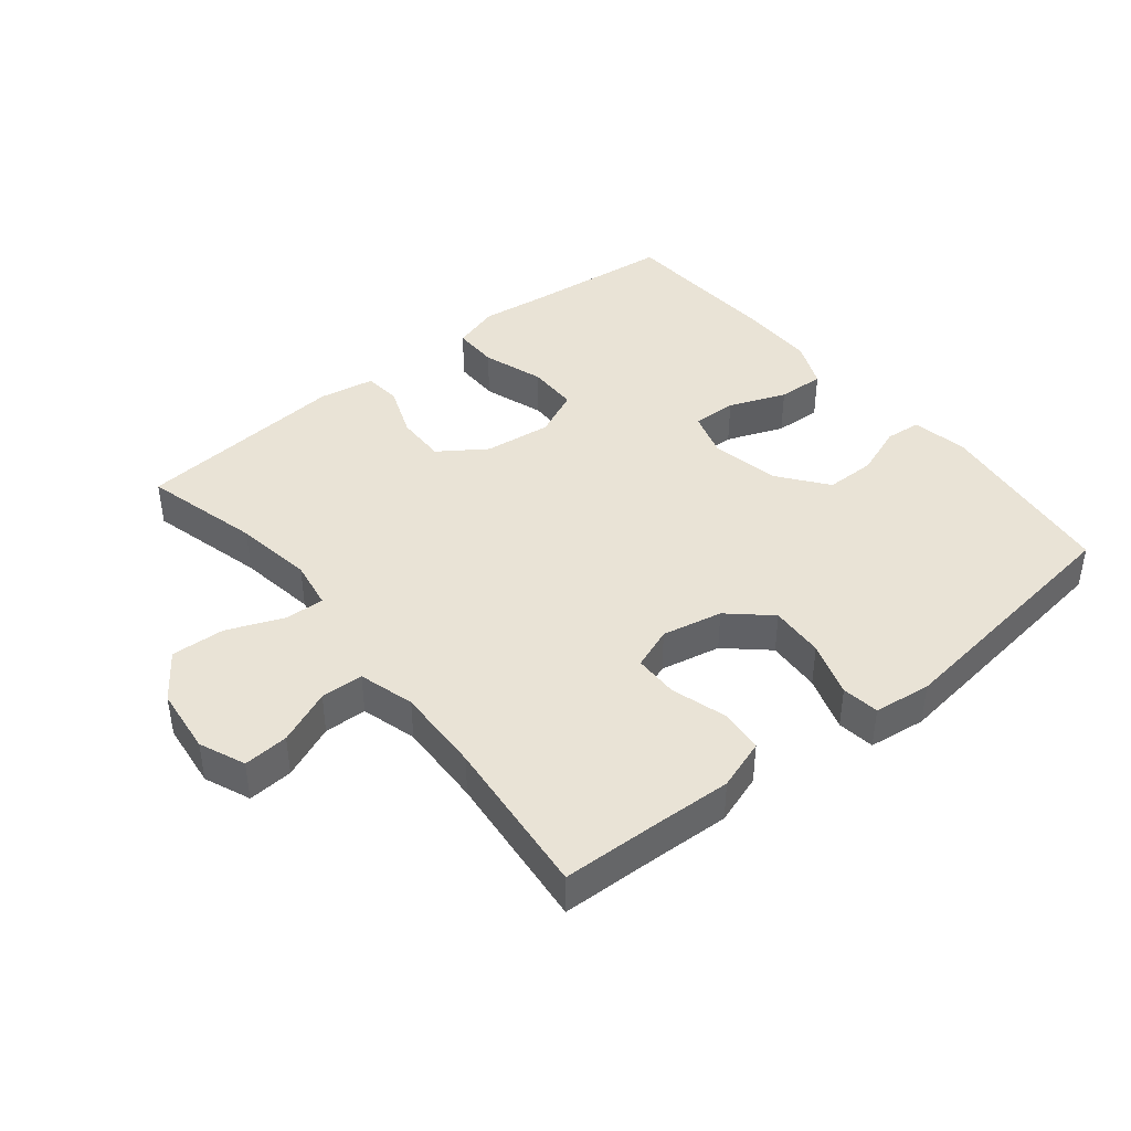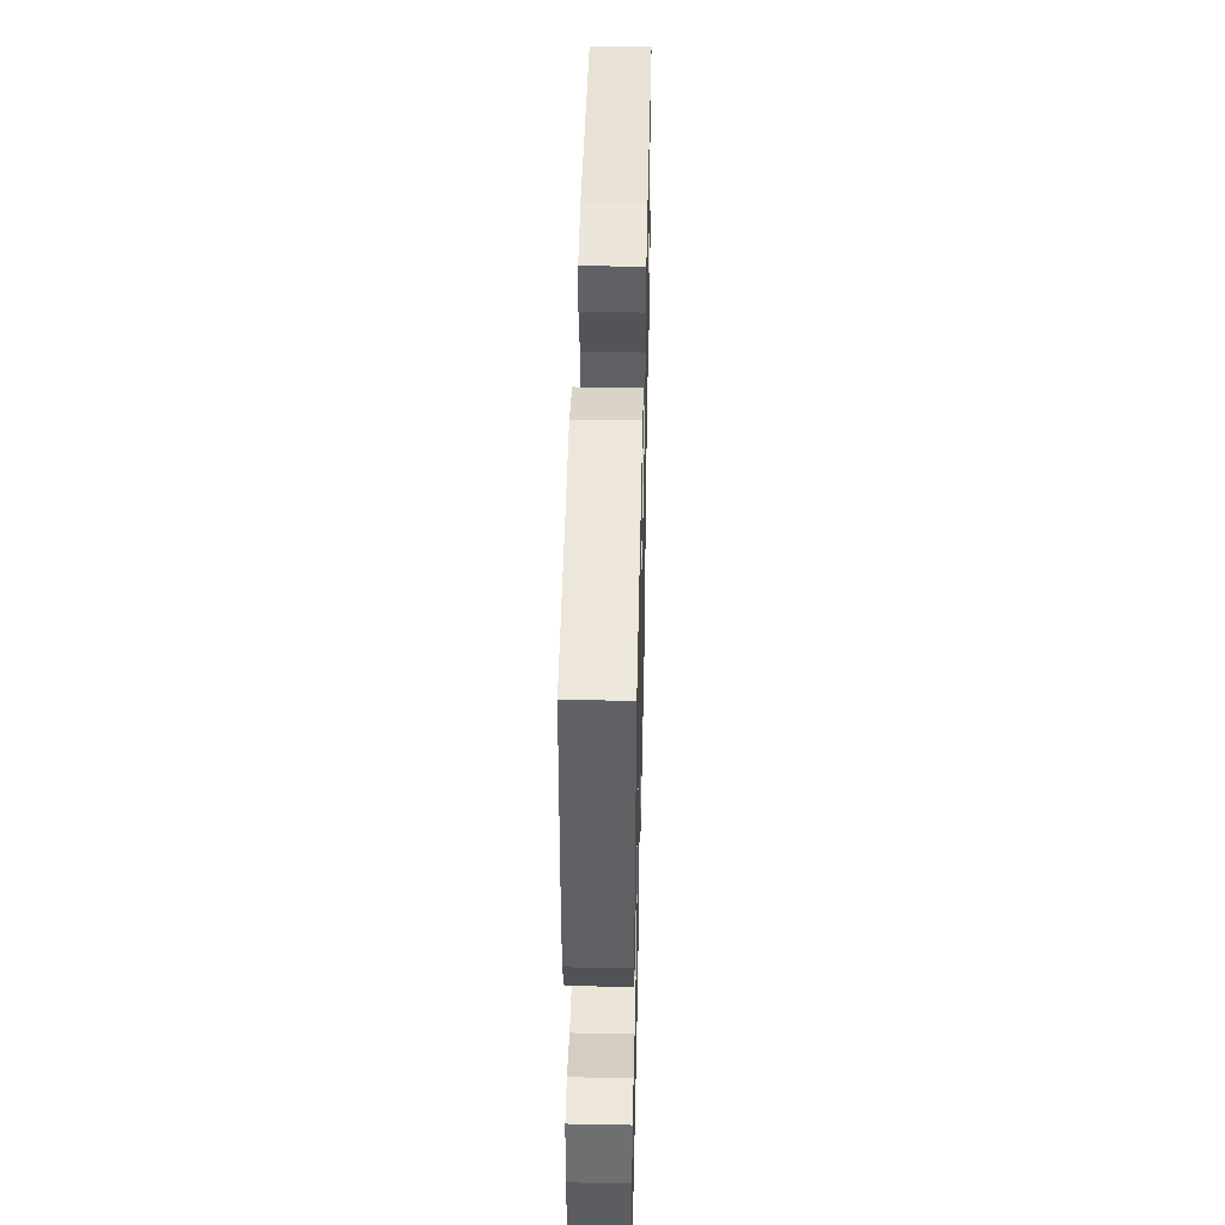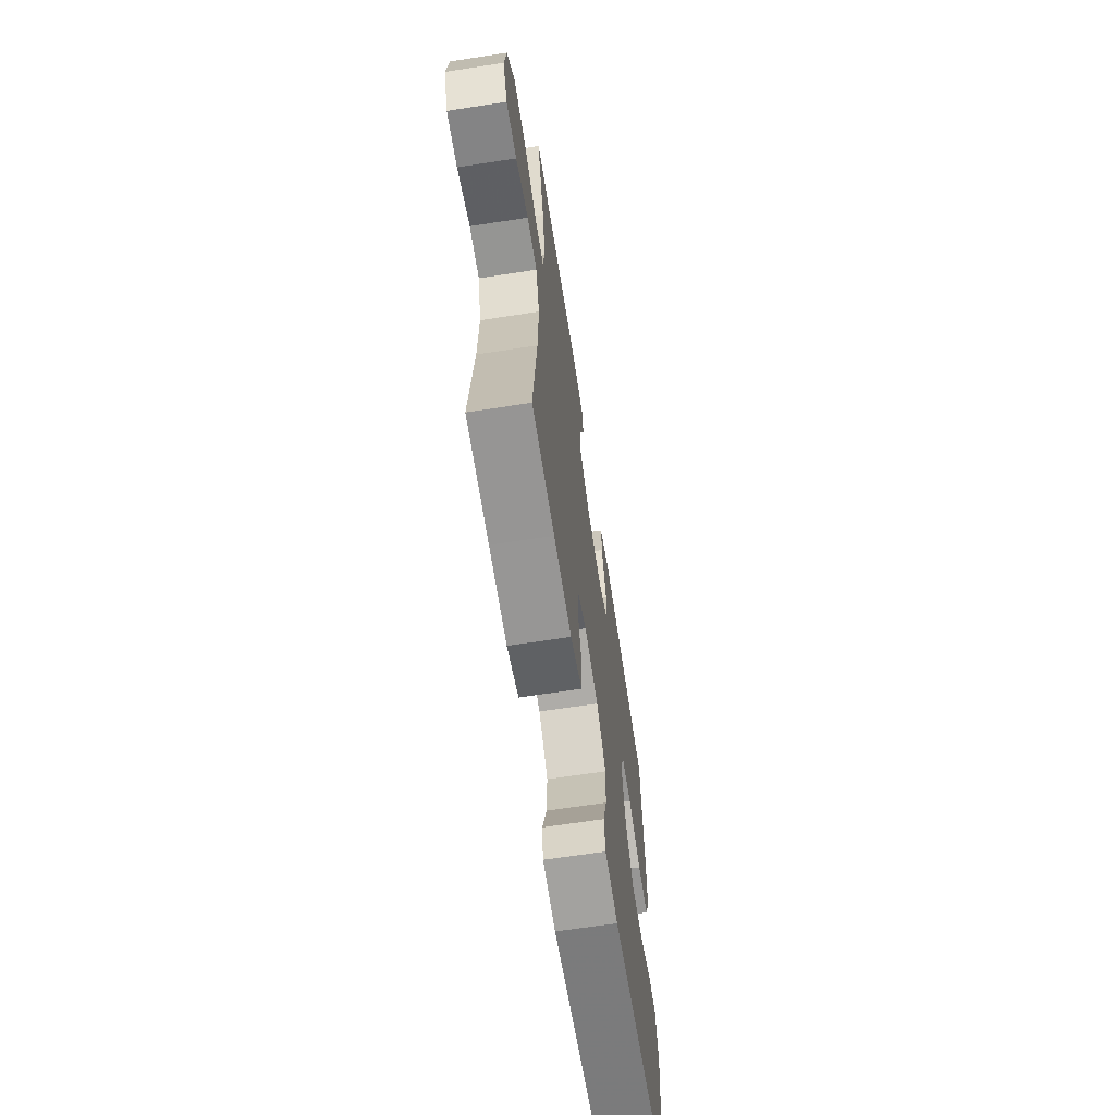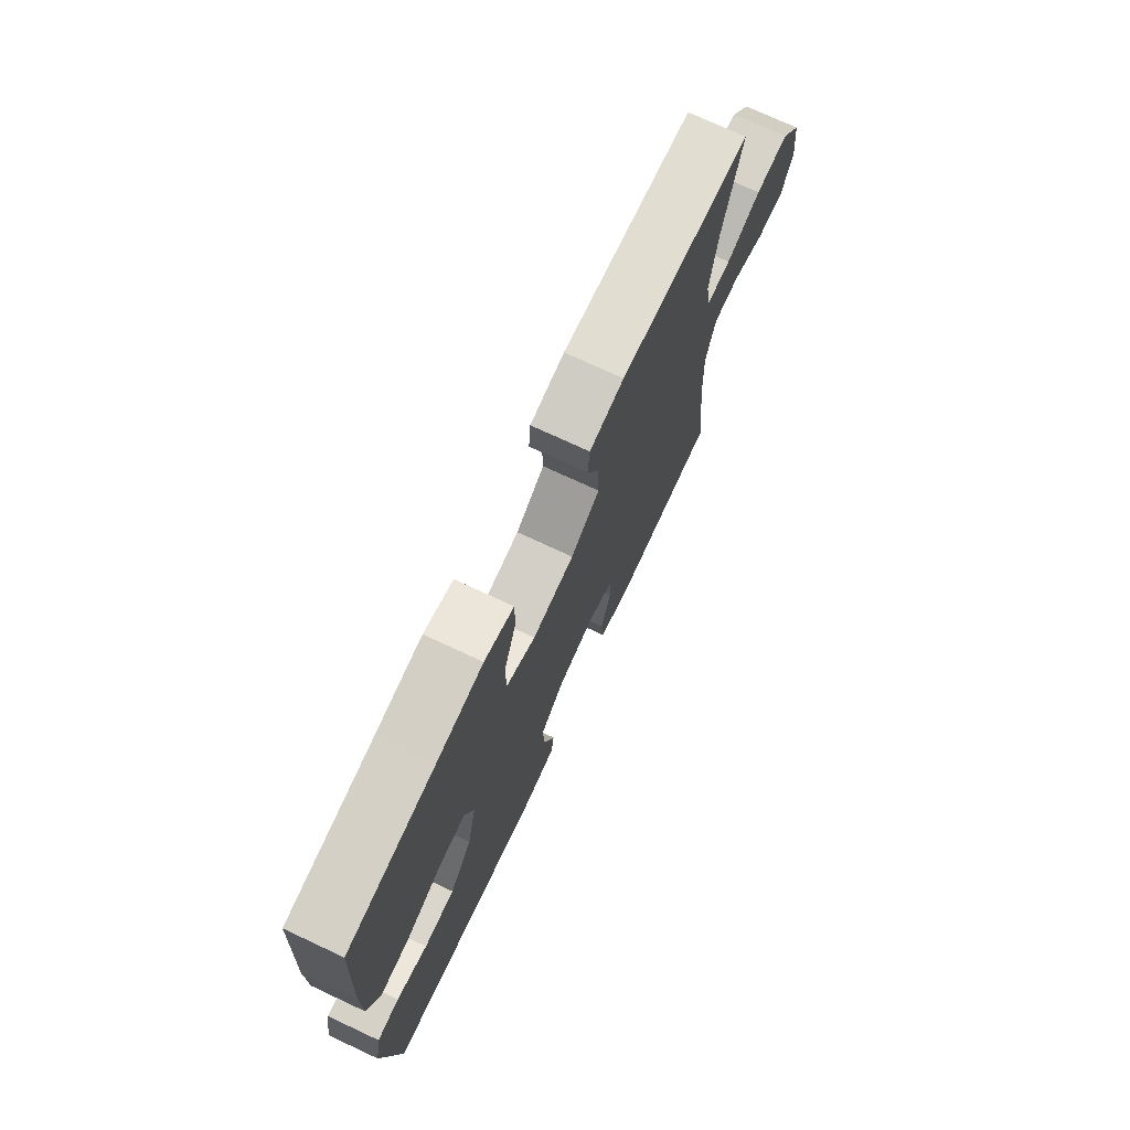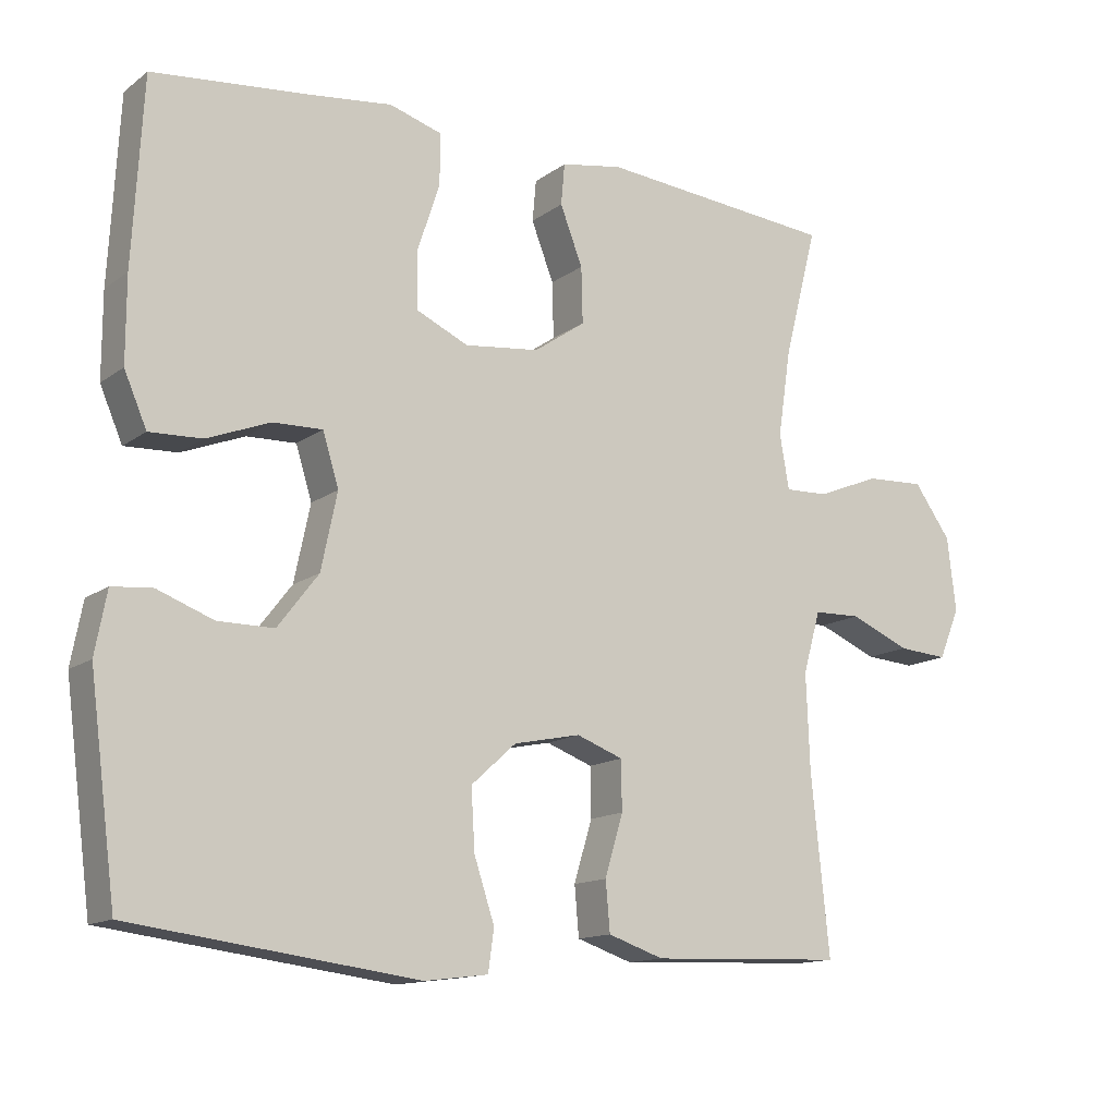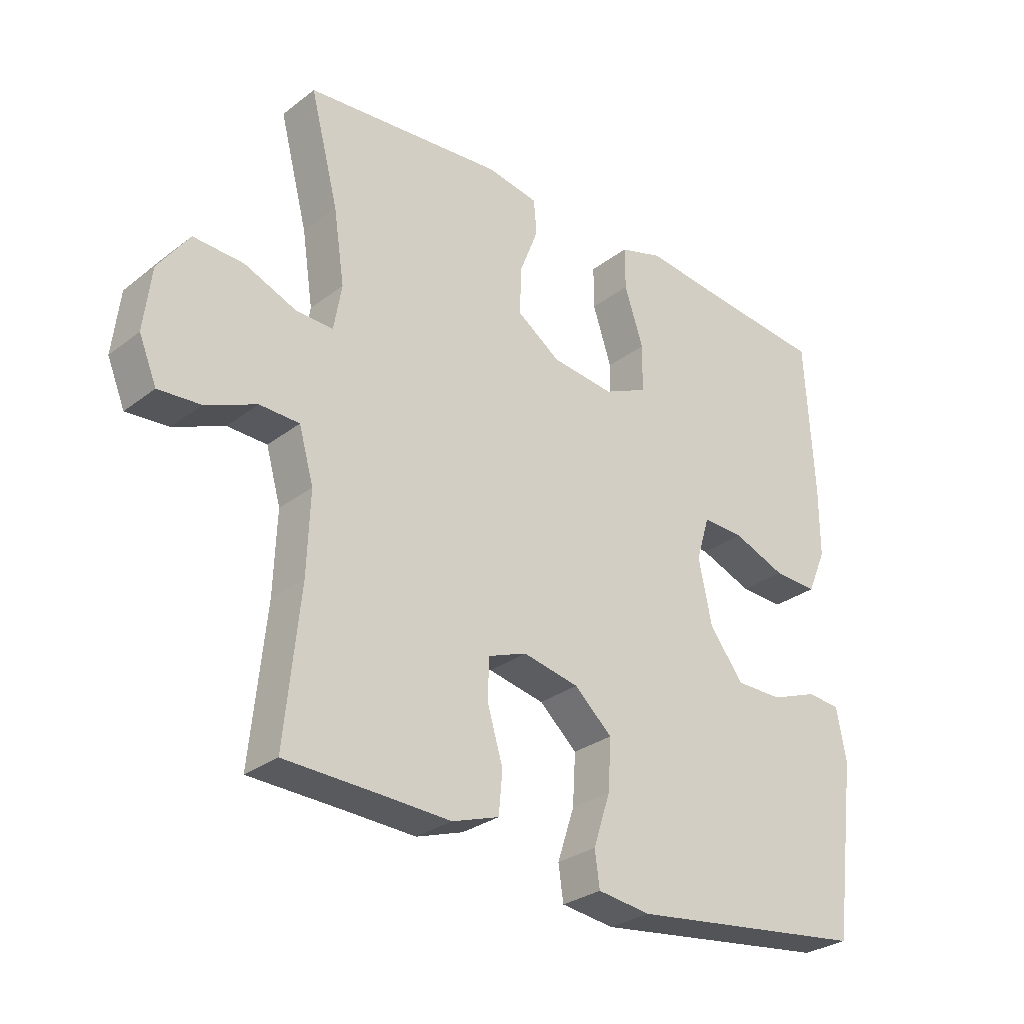
<metadata>
{"format":"obj","ext":"obj","renderer":"f3d","projection":"perspective","resolution":1024,"background":"white","views":[{"elev":42.0,"azim":141.0,"up":"+Y"},{"elev":45.8,"azim":-88.7,"up":"+Z"},{"elev":-65.6,"azim":98.8,"up":"+Z"},{"elev":73.8,"azim":-65.0,"up":"+Z"},{"elev":-13.6,"azim":-32.8,"up":"+Z"},{"elev":-29.1,"azim":138.4,"up":"+Z"}]}
</metadata>
<code>
v -0.5 0.07 0.5
v -0.286 0.07 0.522
v -0.171 0.07 0.536
v -0.099 0.07 0.514
v -0.099 0.07 0.444
v -0.13 0.07 0.35
v -0.129 0.07 0.272
v -0.057 0.07 0.239
v 0.046 0.07 0.251
v 0.117 0.07 0.3
v 0.115 0.07 0.377
v 0.084 0.07 0.457
v 0.089 0.07 0.514
v 0.174 0.07 0.529
v 0.5 0.07 0.5
v 0.454 0.07 0.321
v 0.436 0.07 0.201
v 0.449 0.07 0.126
v 0.509 0.07 0.128
v 0.595 0.07 0.163
v 0.677 0.07 0.167
v 0.728 0.07 0.096
v 0.74 0.07 -0.006
v 0.711 0.07 -0.076
v 0.642 0.07 -0.071
v 0.559 0.07 -0.036
v 0.494 0.07 -0.038
v 0.47 0.07 -0.123
v 0.475 0.07 -0.255
v 0.5 0.07 -0.5
v 0.35 0.07 -0.505
v 0.232 0.07 -0.51
v 0.155 0.07 -0.484
v 0.149 0.07 -0.416
v 0.174 0.07 -0.332
v 0.173 0.07 -0.264
v 0.109 0.07 -0.24
v 0.017 0.07 -0.259
v -0.045 0.07 -0.315
v -0.04 0.07 -0.398
v -0.012 0.07 -0.483
v -0.02 0.07 -0.54
v -0.107 0.07 -0.551
v -0.5 0.07 -0.5
v -0.537 0.07 -0.214
v -0.521 0.07 -0.129
v -0.466 0.07 -0.124
v -0.389 0.07 -0.153
v -0.312 0.07 -0.153
v -0.256 0.07 -0.08
v -0.234 0.07 0.025
v -0.256 0.07 0.097
v -0.324 0.07 0.095
v -0.411 0.07 0.061
v -0.483 0.07 0.058
v -0.514 0.07 0.13
v -0.514 0.07 0.246
v -0.5 0 0.5
v -0.286 0 0.522
v -0.171 0 0.536
v -0.099 0 0.514
v -0.099 0 0.444
v -0.13 0 0.35
v -0.129 0 0.272
v -0.057 0 0.239
v 0.046 0 0.251
v 0.117 0 0.3
v 0.115 0 0.377
v 0.084 0 0.457
v 0.089 0 0.514
v 0.174 0 0.529
v 0.5 0 0.5
v 0.454 0 0.321
v 0.436 0 0.201
v 0.449 0 0.126
v 0.509 0 0.128
v 0.595 0 0.163
v 0.677 0 0.167
v 0.728 0 0.096
v 0.74 0 -0.006
v 0.711 0 -0.076
v 0.642 0 -0.071
v 0.559 0 -0.036
v 0.494 0 -0.038
v 0.47 0 -0.123
v 0.475 0 -0.255
v 0.5 0 -0.5
v 0.35 0 -0.505
v 0.232 0 -0.51
v 0.155 0 -0.484
v 0.149 0 -0.416
v 0.174 0 -0.332
v 0.173 0 -0.264
v 0.109 0 -0.24
v 0.017 0 -0.259
v -0.045 0 -0.315
v -0.04 0 -0.398
v -0.012 0 -0.483
v -0.02 0 -0.54
v -0.107 0 -0.551
v -0.5 0 -0.5
v -0.537 0 -0.214
v -0.521 0 -0.129
v -0.466 0 -0.124
v -0.389 0 -0.153
v -0.312 0 -0.153
v -0.256 0 -0.08
v -0.234 0 0.025
v -0.256 0 0.097
v -0.324 0 0.095
v -0.411 0 0.061
v -0.483 0 0.058
v -0.514 0 0.13
v -0.514 0 0.246
f 56 57 1 2
f 53 54 55 56
f 52 53 56 2
f 51 52 2 3
f 45 46 47 48
f 45 48 49
f 44 45 49
f 43 44 49 50
f 40 41 42 43
f 39 40 43 50
f 32 33 34 35
f 31 32 35 36
f 29 30 31 36
f 28 29 36 37
f 23 24 25 26
f 23 26 27
f 22 23 27
f 19 20 21 22
f 18 19 22 27
f 13 14 15 16
f 11 12 13 16
f 10 11 16 17
f 9 10 17 18
f 3 4 5 6
f 51 3 6 7
f 38 39 50 51
f 38 51 7 8
f 27 28 37 38
f 18 27 38
f 8 9 18 38
f 59 58 114 113
f 113 112 111 110
f 59 113 110 109
f 60 59 109 108
f 105 104 103 102
f 106 105 102
f 106 102 101
f 107 106 101 100
f 100 99 98 97
f 107 100 97 96
f 92 91 90 89
f 93 92 89 88
f 93 88 87 86
f 94 93 86 85
f 83 82 81 80
f 84 83 80
f 84 80 79
f 79 78 77 76
f 84 79 76 75
f 73 72 71 70
f 73 70 69 68
f 74 73 68 67
f 75 74 67 66
f 63 62 61 60
f 64 63 60 108
f 108 107 96 95
f 65 64 108 95
f 95 94 85 84
f 95 84 75
f 95 75 66 65
f 1 58 59 2
f 2 59 60 3
f 3 60 61 4
f 4 61 62 5
f 5 62 63 6
f 6 63 64 7
f 7 64 65 8
f 8 65 66 9
f 9 66 67 10
f 10 67 68 11
f 11 68 69 12
f 12 69 70 13
f 13 70 71 14
f 14 71 72 15
f 15 72 73 16
f 16 73 74 17
f 17 74 75 18
f 18 75 76 19
f 19 76 77 20
f 20 77 78 21
f 21 78 79 22
f 22 79 80 23
f 23 80 81 24
f 24 81 82 25
f 25 82 83 26
f 26 83 84 27
f 27 84 85 28
f 28 85 86 29
f 29 86 87 30
f 30 87 88 31
f 31 88 89 32
f 32 89 90 33
f 33 90 91 34
f 34 91 92 35
f 35 92 93 36
f 36 93 94 37
f 37 94 95 38
f 38 95 96 39
f 39 96 97 40
f 40 97 98 41
f 41 98 99 42
f 42 99 100 43
f 43 100 101 44
f 44 101 102 45
f 45 102 103 46
f 46 103 104 47
f 47 104 105 48
f 48 105 106 49
f 49 106 107 50
f 50 107 108 51
f 51 108 109 52
f 52 109 110 53
f 53 110 111 54
f 54 111 112 55
f 55 112 113 56
f 56 113 114 57
f 57 114 58 1

</code>
